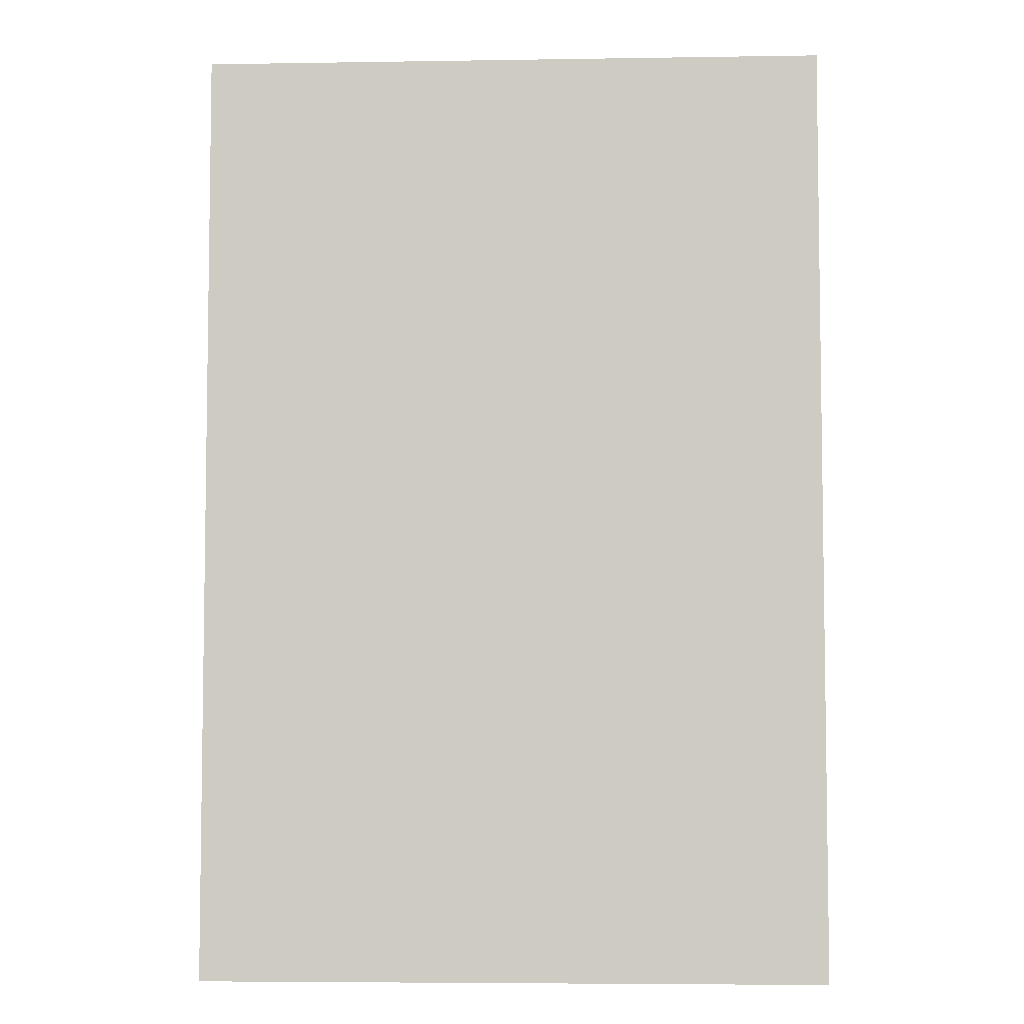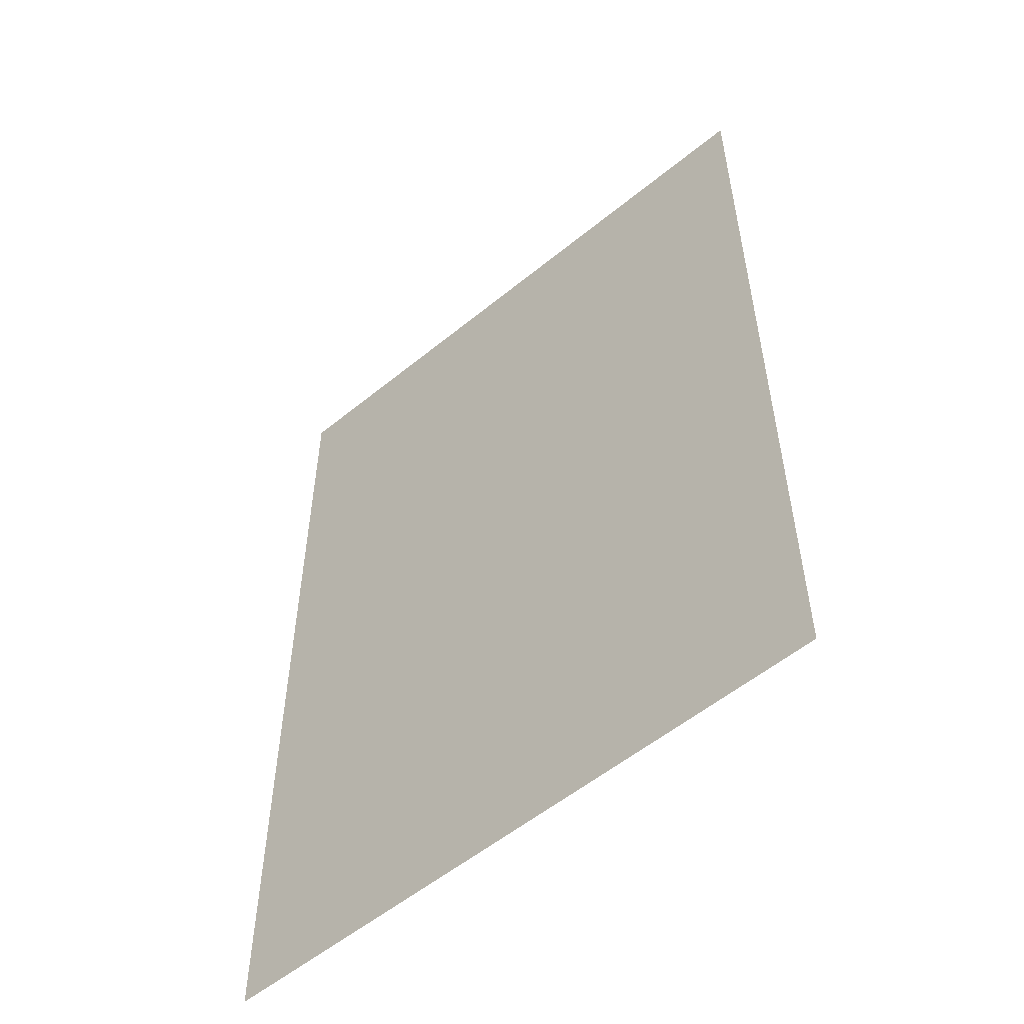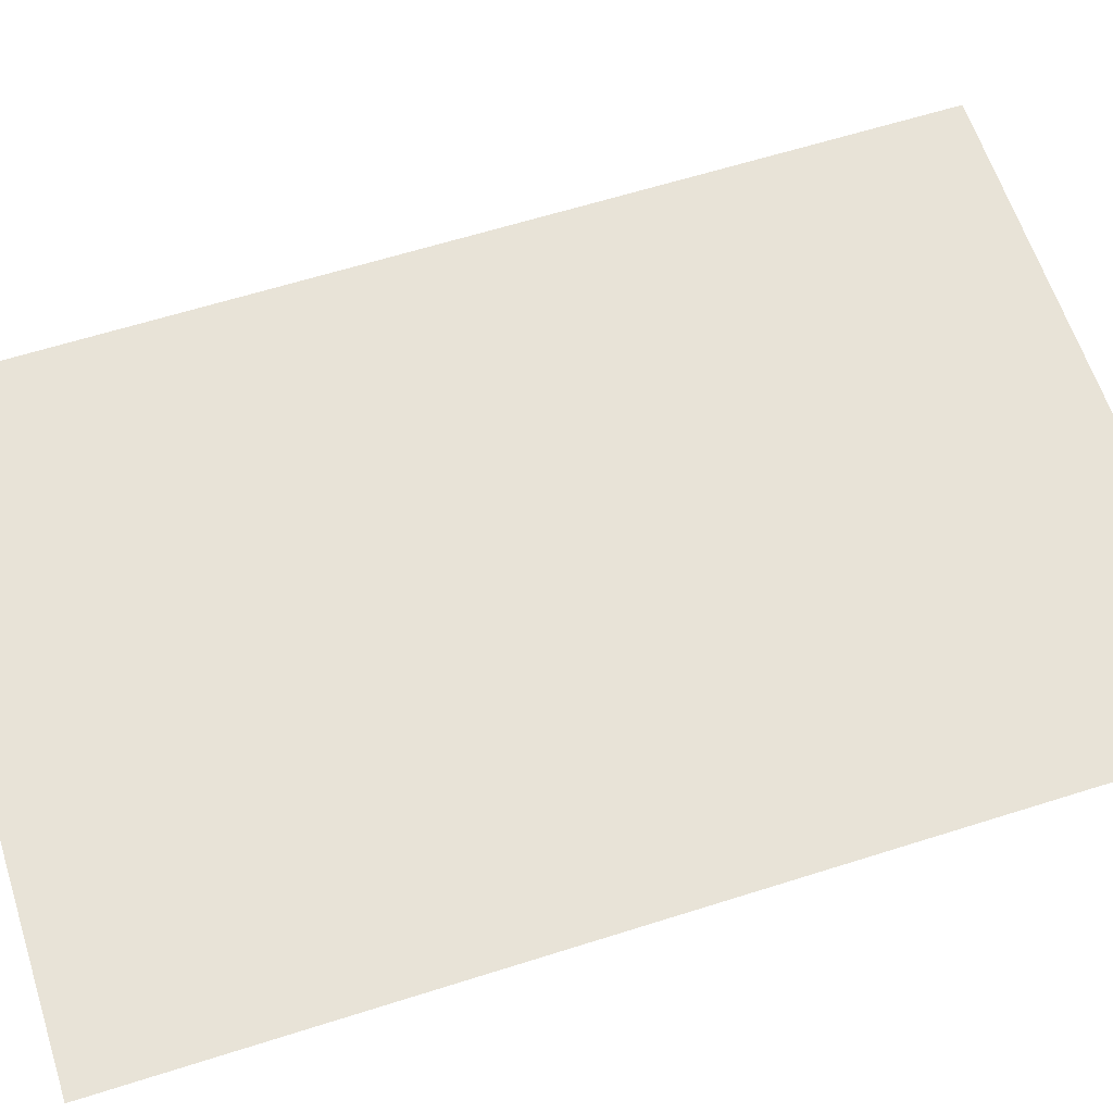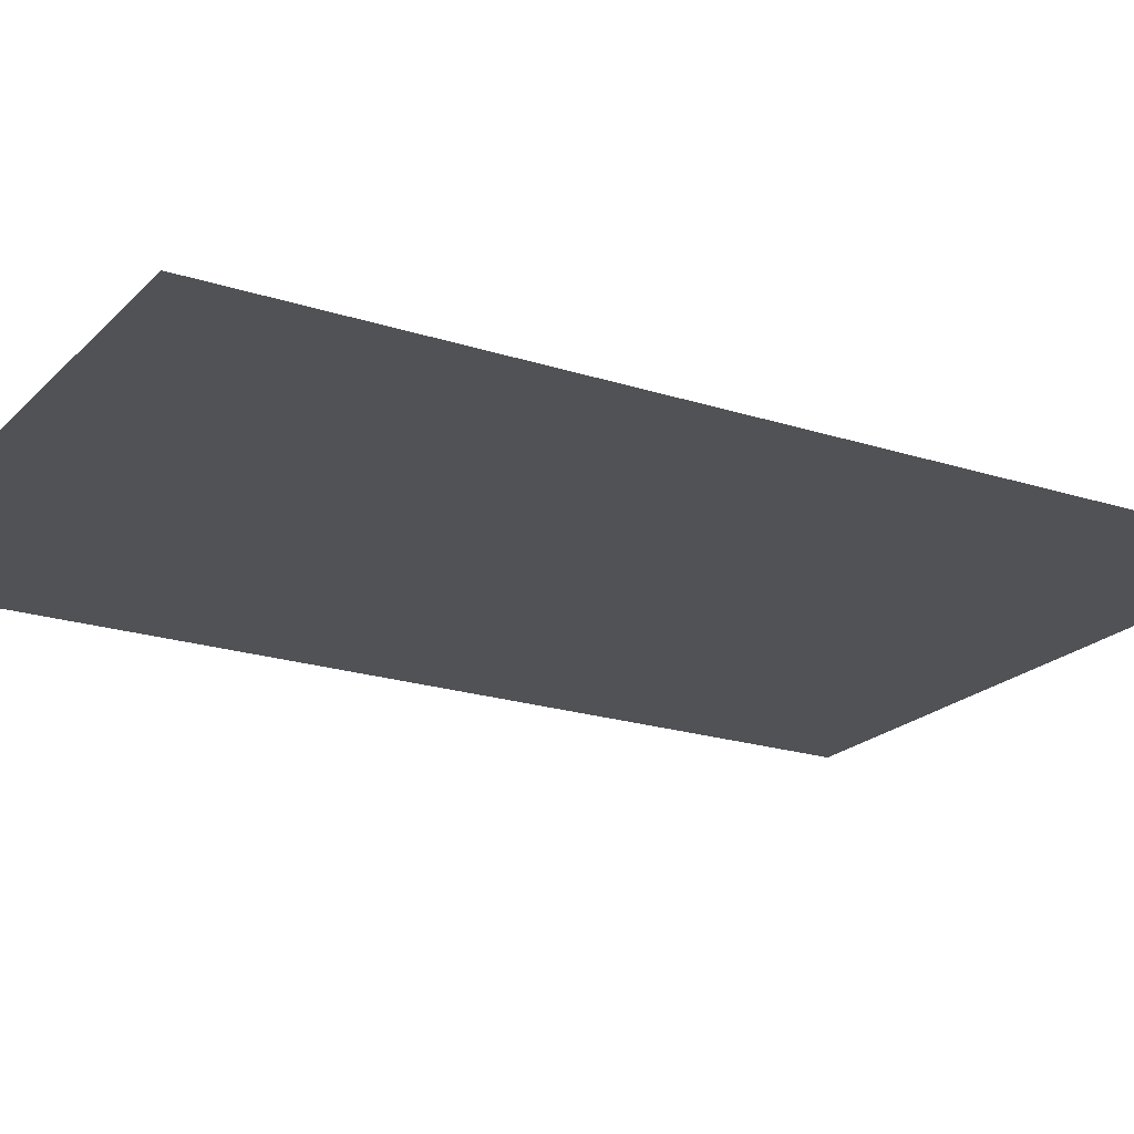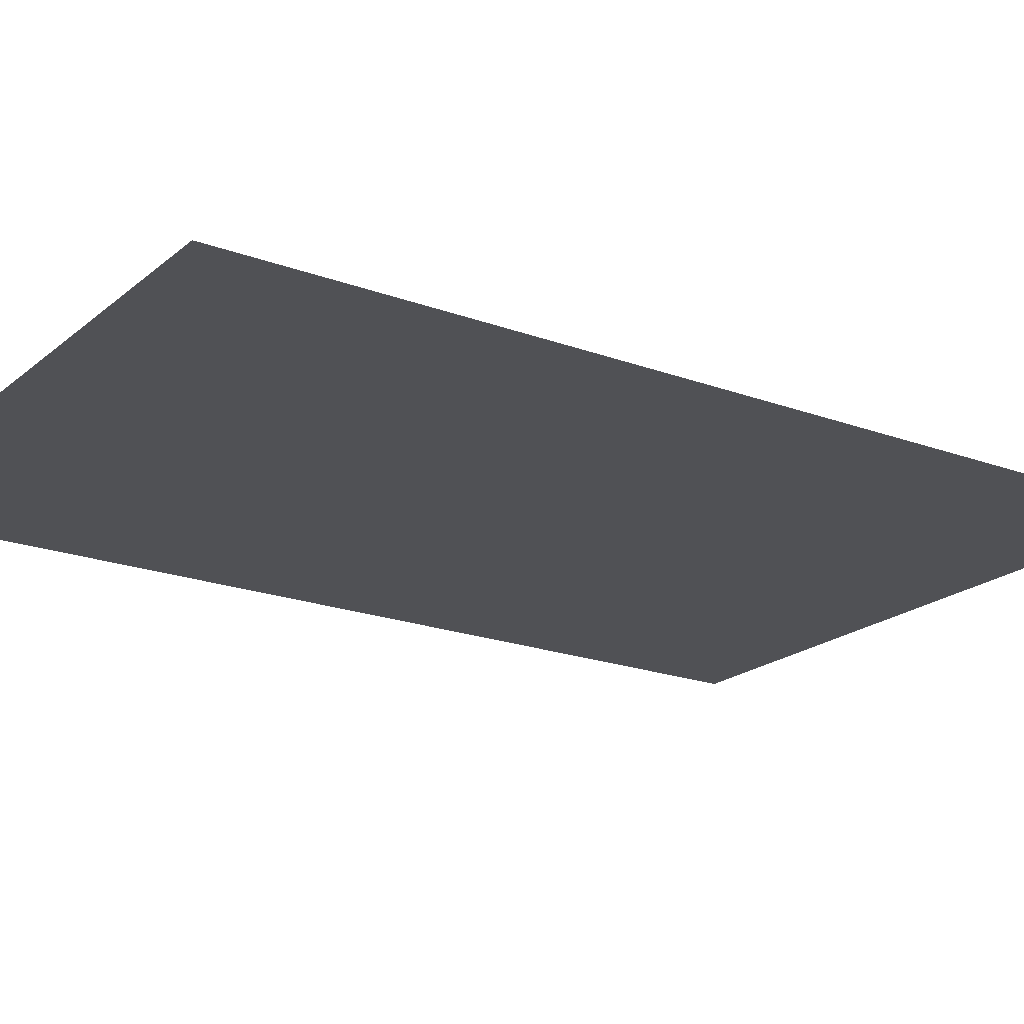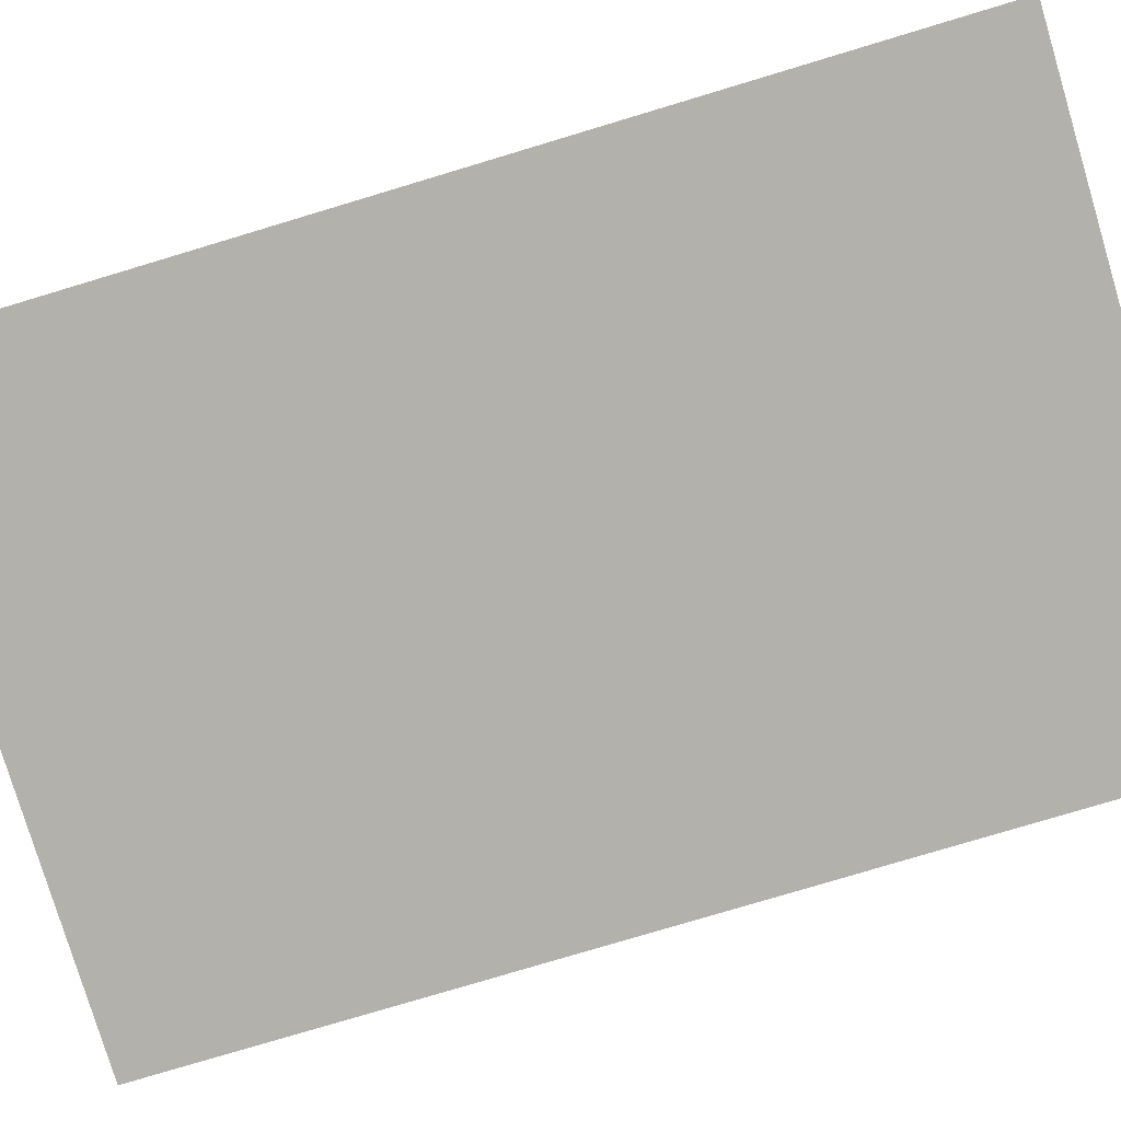
<metadata>
{"format":"obj","ext":"obj","renderer":"f3d","projection":"perspective","resolution":1024,"background":"white","views":[{"elev":-5.5,"azim":2.8,"up":"+Z"},{"elev":-55.4,"azim":40.7,"up":"+Z"},{"elev":61.9,"azim":-107.9,"up":"+Y"},{"elev":-20.7,"azim":59.5,"up":"+Y"},{"elev":-20.2,"azim":-124.2,"up":"+Y"},{"elev":-78.9,"azim":106.7,"up":"+Y"}]}
</metadata>
<code>
o C_Floor_2mx3m
g C_Floor_2mx3m
v 0 0 0
v 0 0 3
v -2 0 0
v -2 0 3
g C_Floor_2mx3m
f 3 4 2 1

</code>
